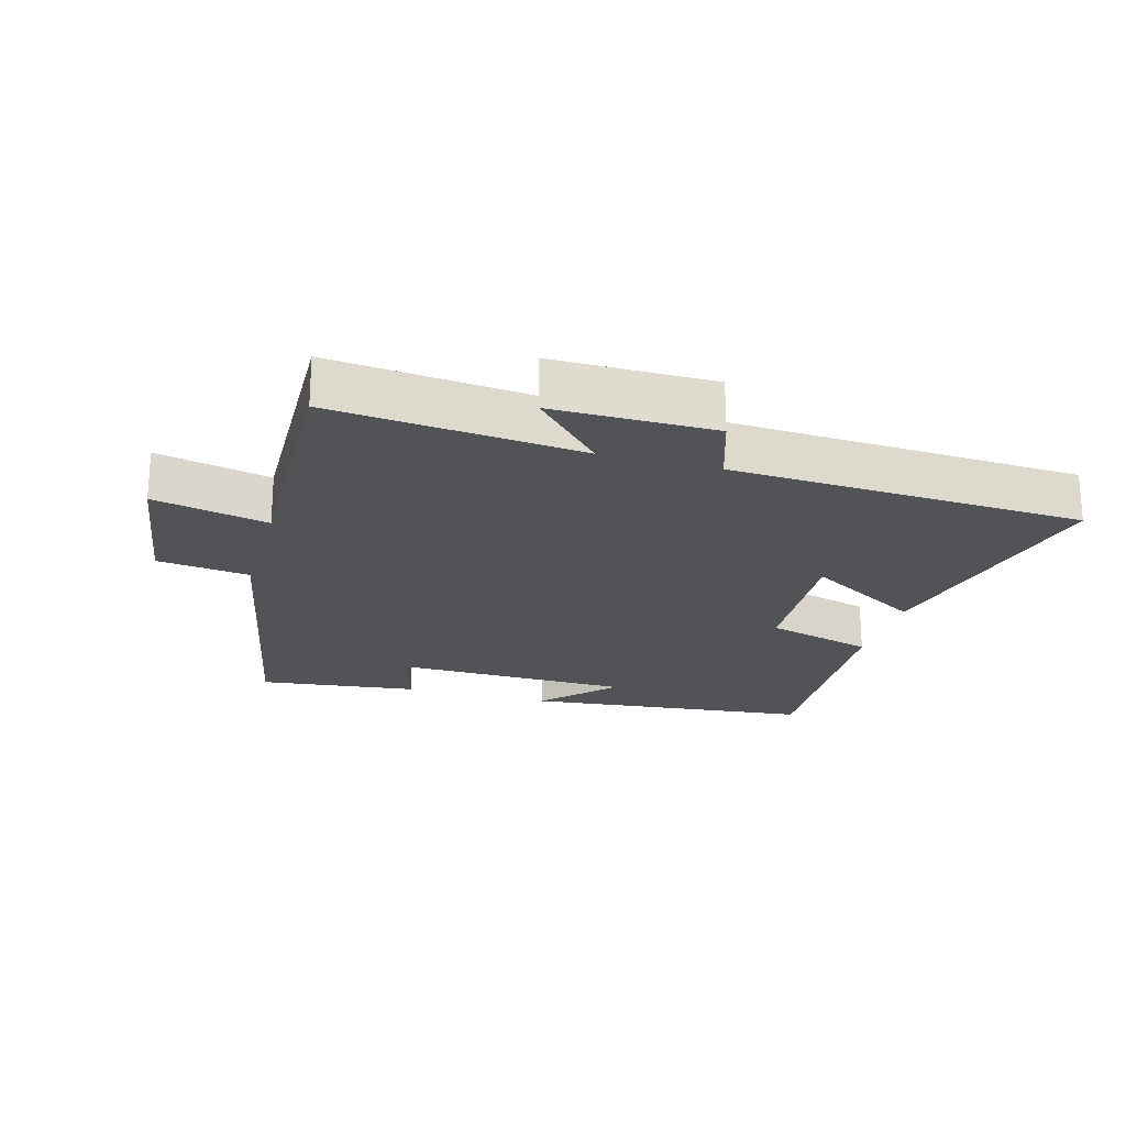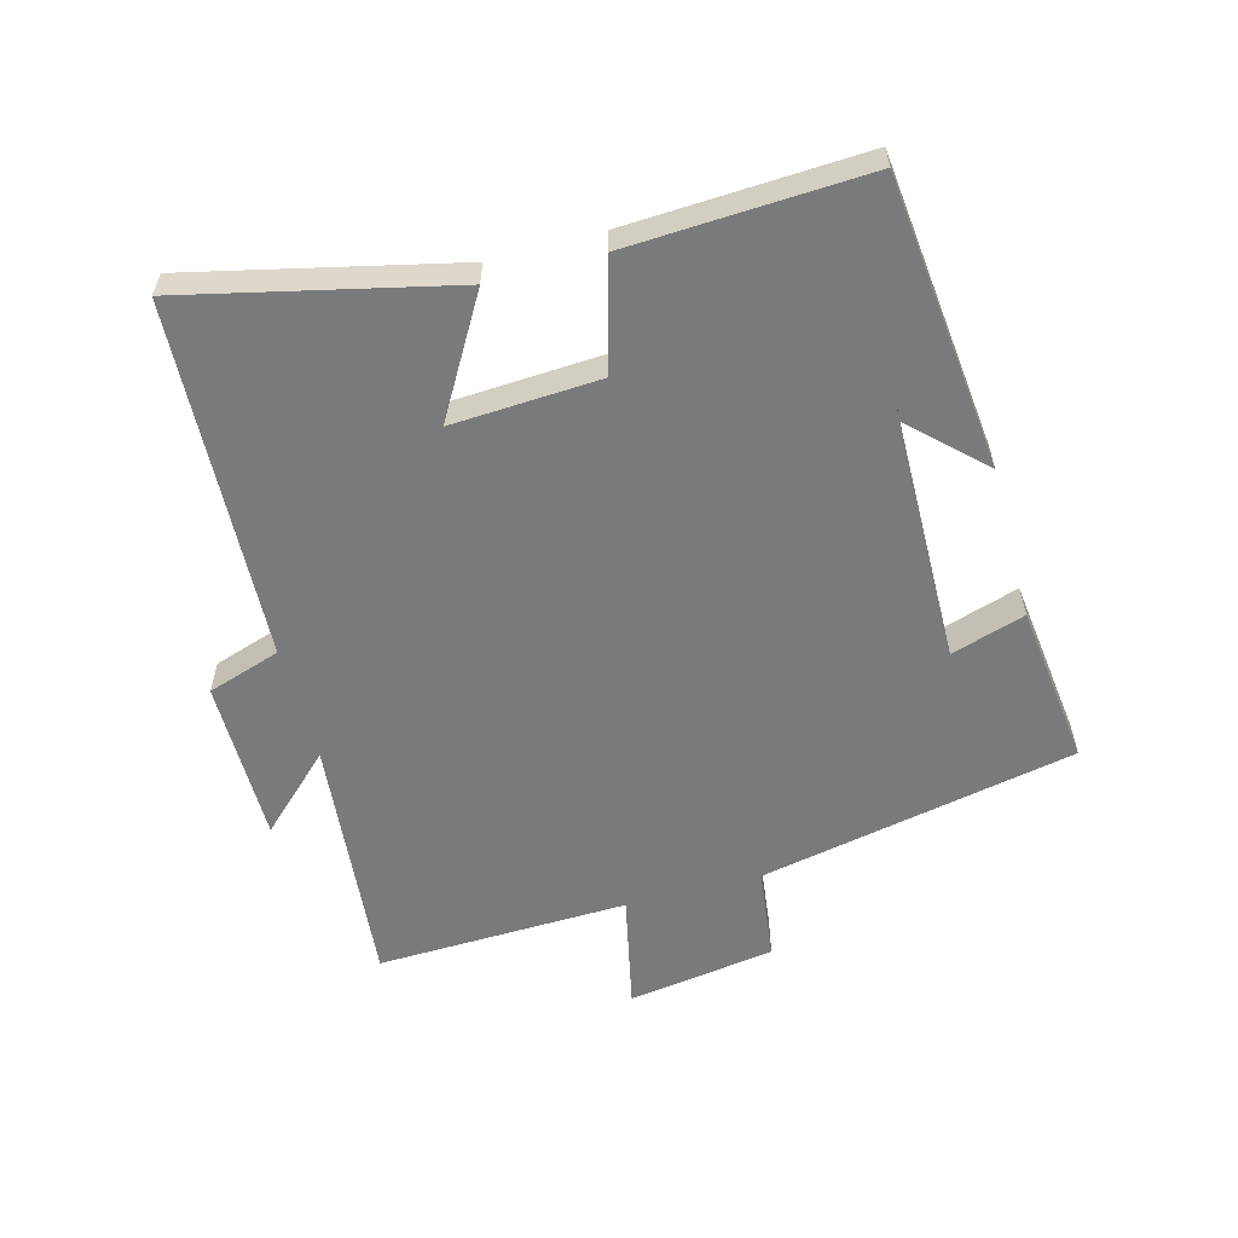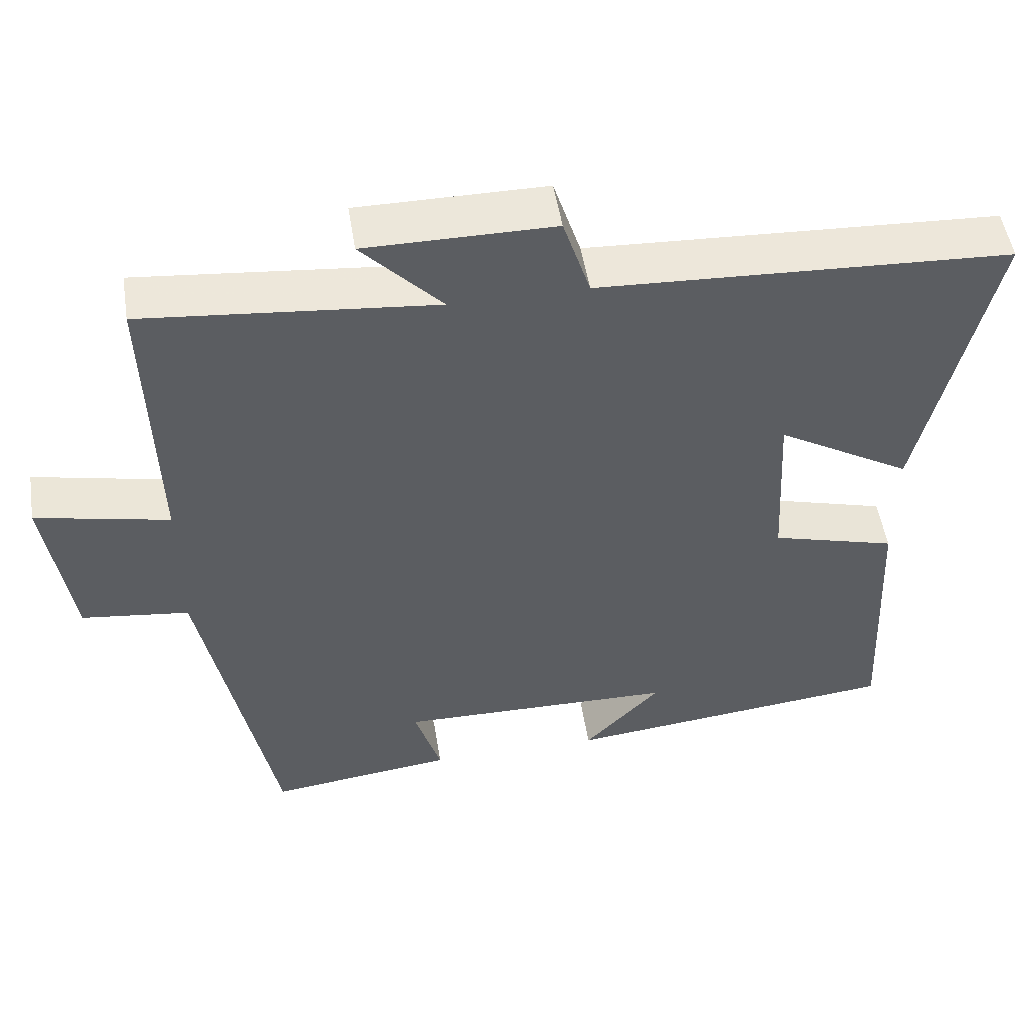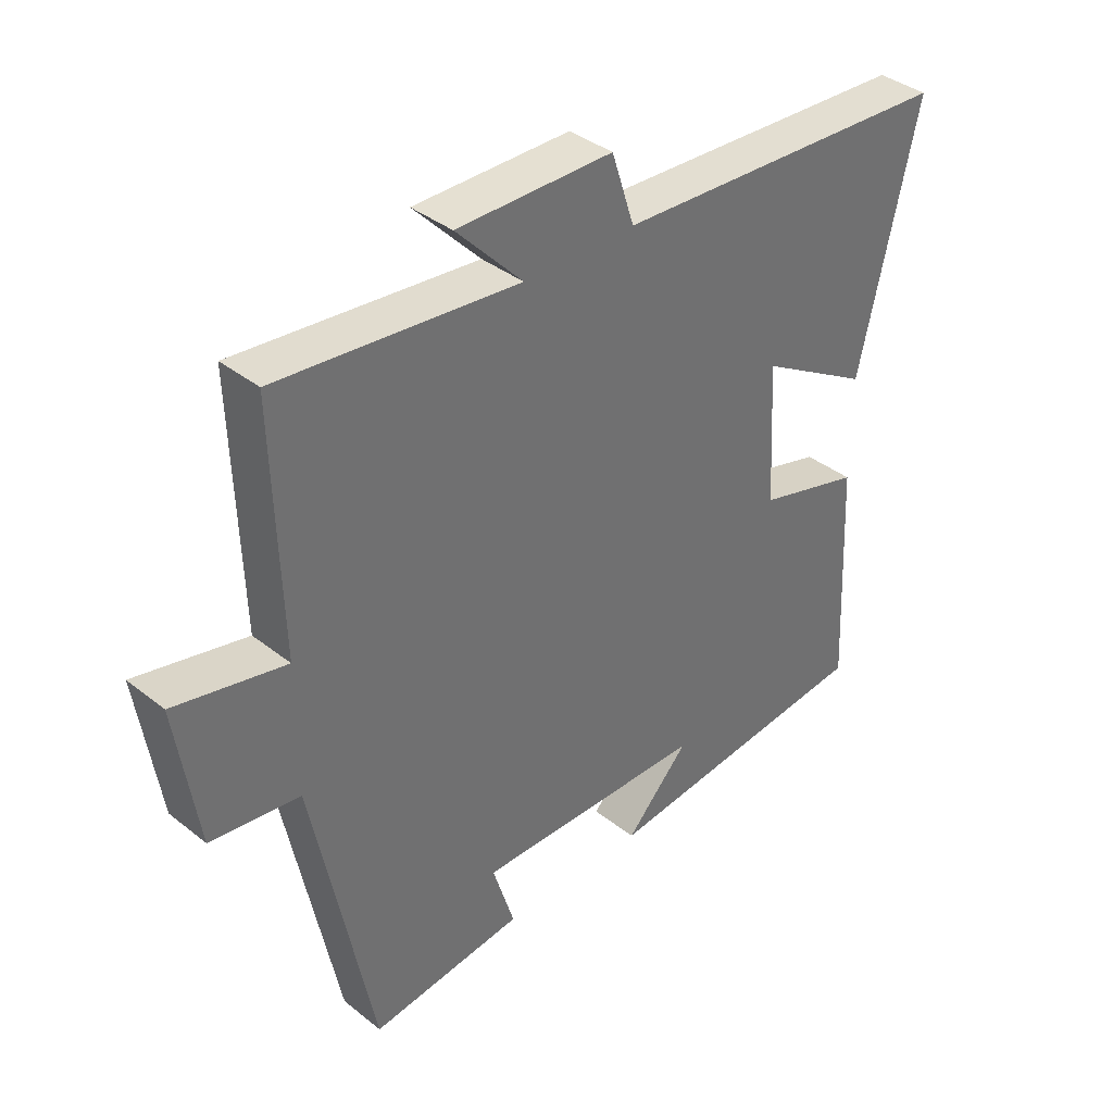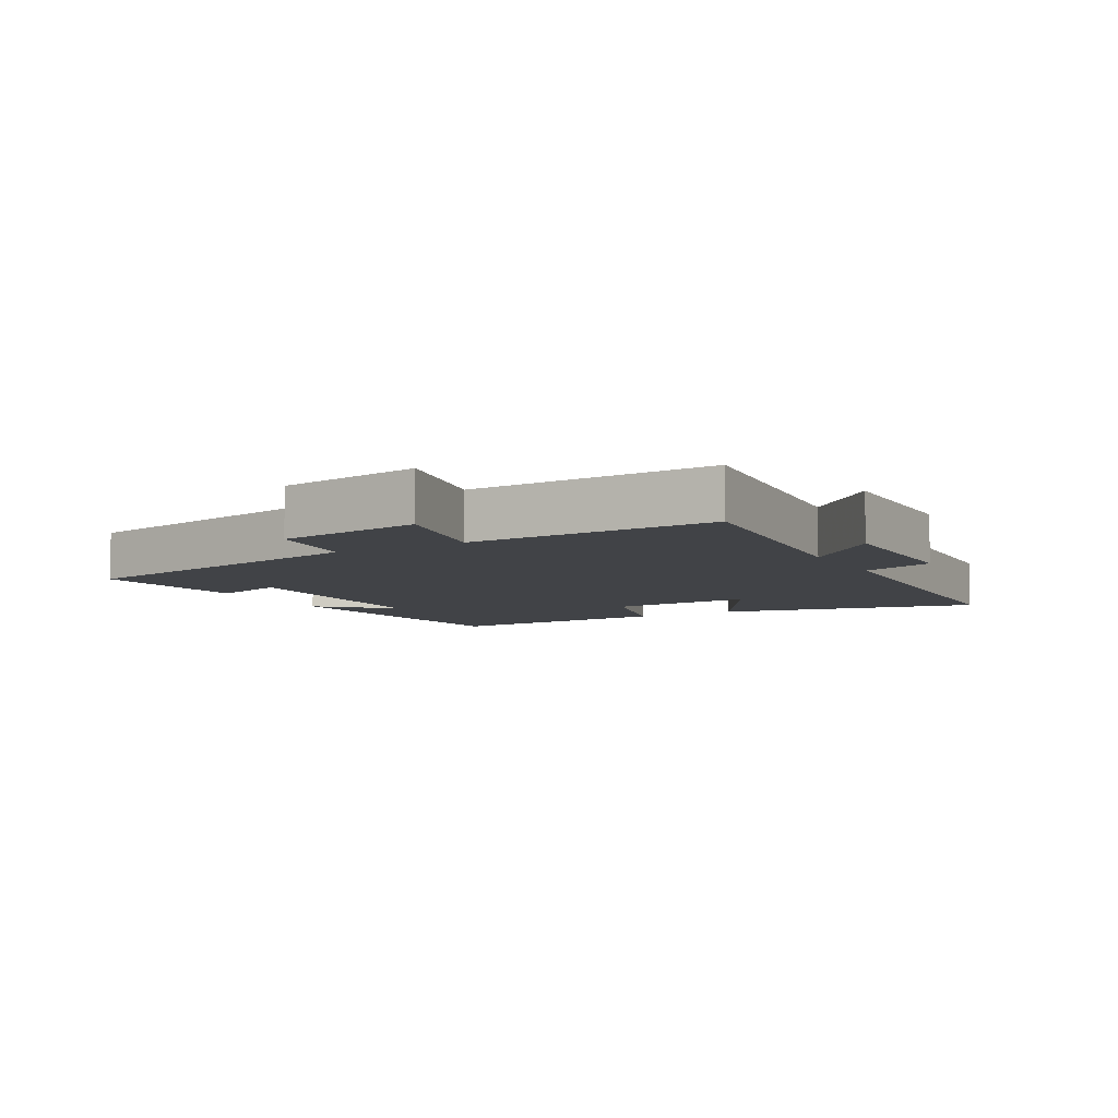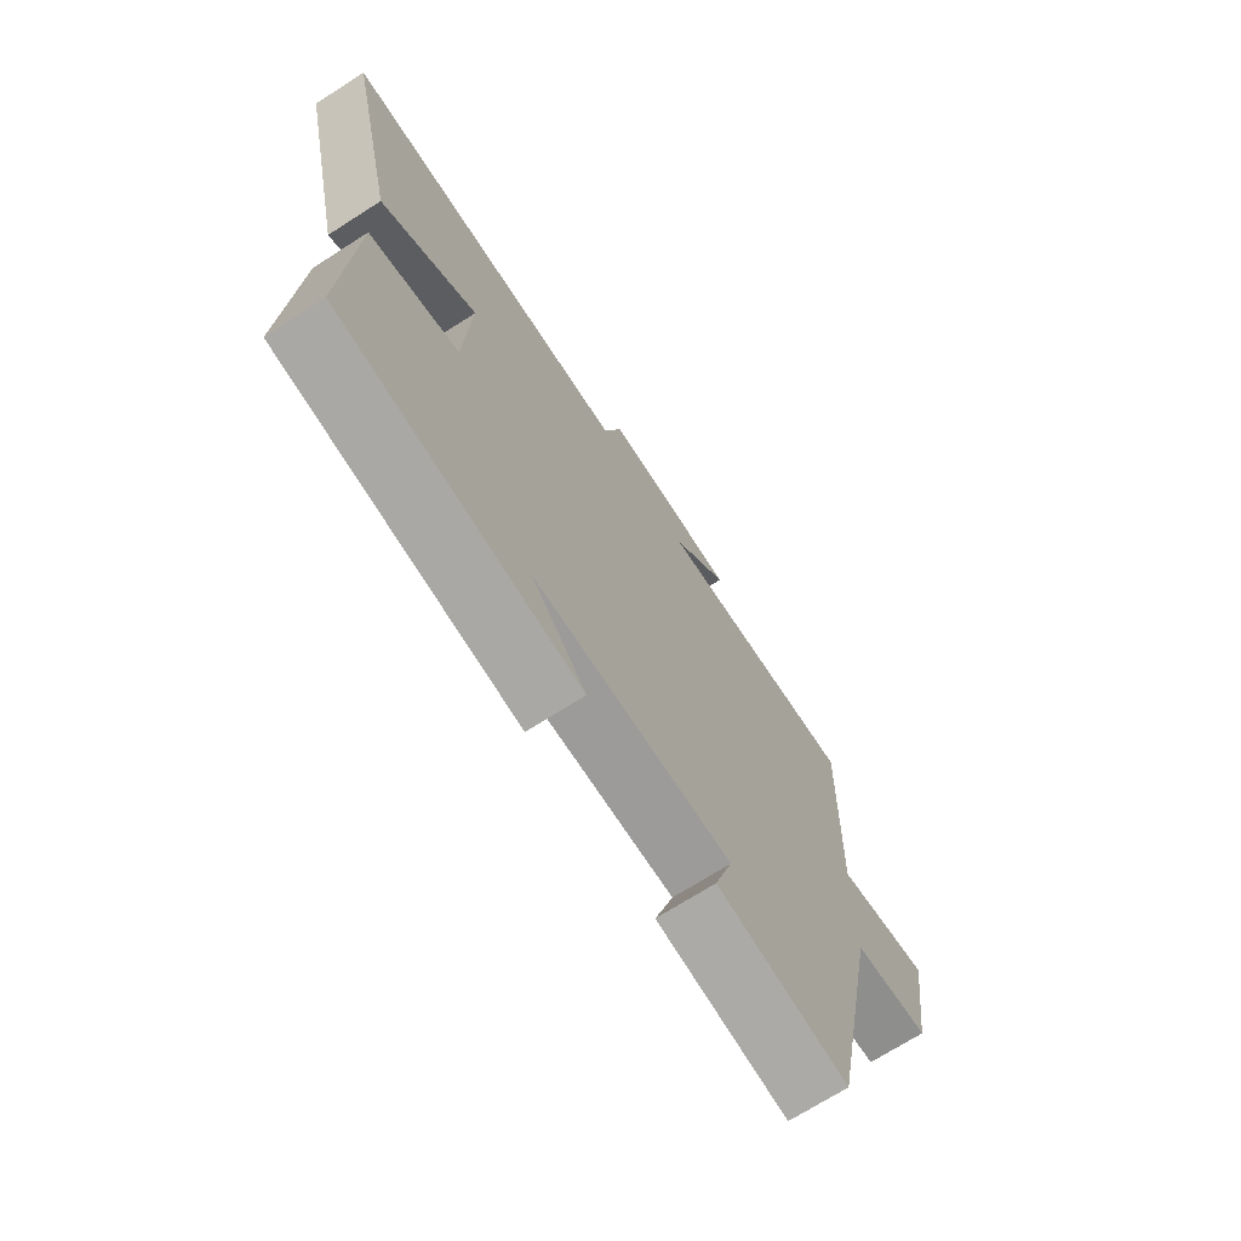
<metadata>
{"format":"obj","ext":"obj","renderer":"f3d","projection":"perspective","resolution":1024,"background":"white","views":[{"elev":-22.1,"azim":-15.8,"up":"+Y"},{"elev":-58.0,"azim":105.2,"up":"+Y"},{"elev":50.9,"azim":-9.0,"up":"+Z"},{"elev":37.6,"azim":-44.7,"up":"+Z"},{"elev":-7.1,"azim":-60.7,"up":"+Y"},{"elev":-70.6,"azim":122.6,"up":"+Z"}]}
</metadata>
<code>
v -0.511 0.07 0.537
v -0.128 0.07 0.5
v -0.234 0.07 0.611
v 0.014 0.07 0.611
v 0.05 0.07 0.5
v 0.593 0.07 0.474
v 0.5 0.07 0.073
v 0.322 0.07 0.177
v 0.334 0.07 -0.047
v 0.5 0.07 -0.093
v 0.517 0.07 -0.453
v 0.073 0.07 -0.5
v 0.174 0.07 -0.394
v -0.194 0.07 -0.388
v -0.159 0.07 -0.5
v -0.404 0.07 -0.53
v -0.5 0.07 -0.049
v -0.642 0.07 -0.031
v -0.676 0.07 0.193
v -0.5 0.07 0.155
v -0.511 0 0.537
v -0.128 0 0.5
v -0.234 0 0.611
v 0.014 0 0.611
v 0.05 0 0.5
v 0.593 0 0.474
v 0.5 0 0.073
v 0.322 0 0.177
v 0.334 0 -0.047
v 0.5 0 -0.093
v 0.517 0 -0.453
v 0.073 0 -0.5
v 0.174 0 -0.394
v -0.194 0 -0.388
v -0.159 0 -0.5
v -0.404 0 -0.53
v -0.5 0 -0.049
v -0.642 0 -0.031
v -0.676 0 0.193
v -0.5 0 0.155
f 17 18 19 20
f 16 17 20
f 15 16 20
f 14 15 20
f 20 1 2
f 14 20 2
f 13 14 2
f 10 11 12 13
f 9 10 13
f 8 9 13 2
f 7 8 2
f 6 7 2
f 5 6 2
f 2 3 4 5
f 40 39 38 37
f 40 37 36
f 40 36 35
f 40 35 34
f 22 21 40
f 22 40 34
f 22 34 33
f 33 32 31 30
f 33 30 29
f 22 33 29 28
f 22 28 27
f 22 27 26
f 22 26 25
f 25 24 23 22
f 1 21 22 2
f 2 22 23 3
f 3 23 24 4
f 4 24 25 5
f 5 25 26 6
f 6 26 27 7
f 7 27 28 8
f 8 28 29 9
f 9 29 30 10
f 10 30 31 11
f 11 31 32 12
f 12 32 33 13
f 13 33 34 14
f 14 34 35 15
f 15 35 36 16
f 16 36 37 17
f 17 37 38 18
f 18 38 39 19
f 19 39 40 20
f 20 40 21 1

</code>
